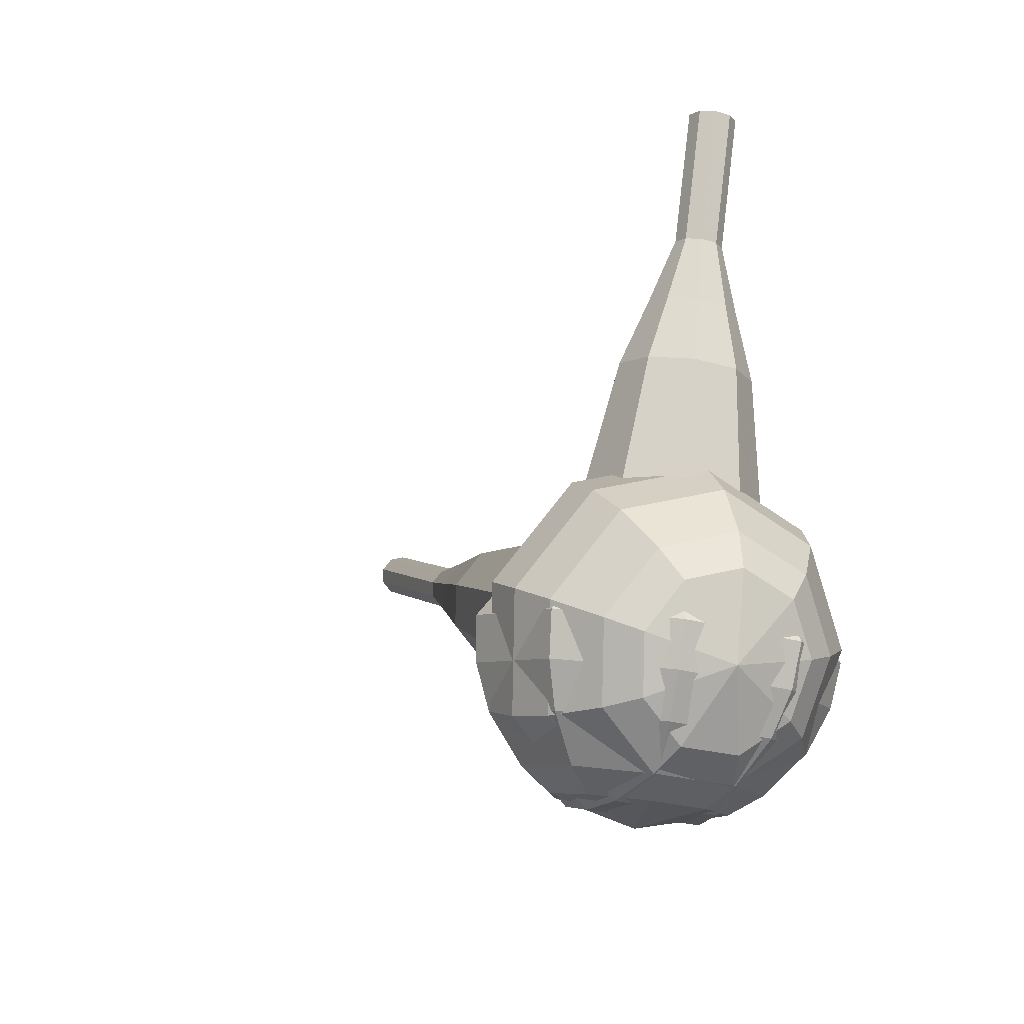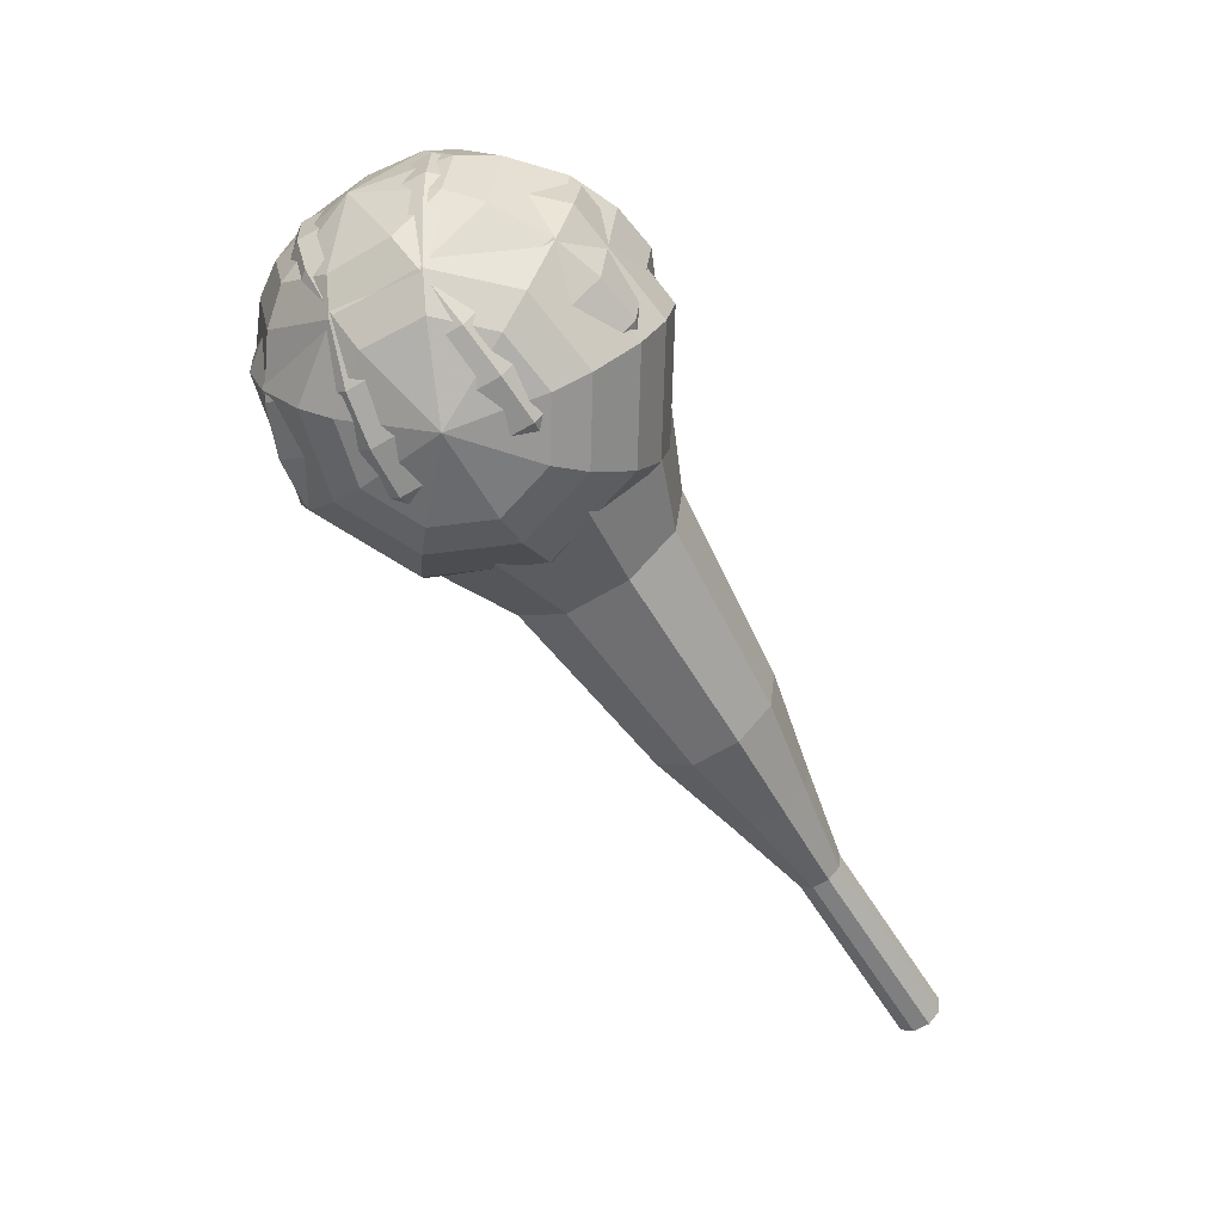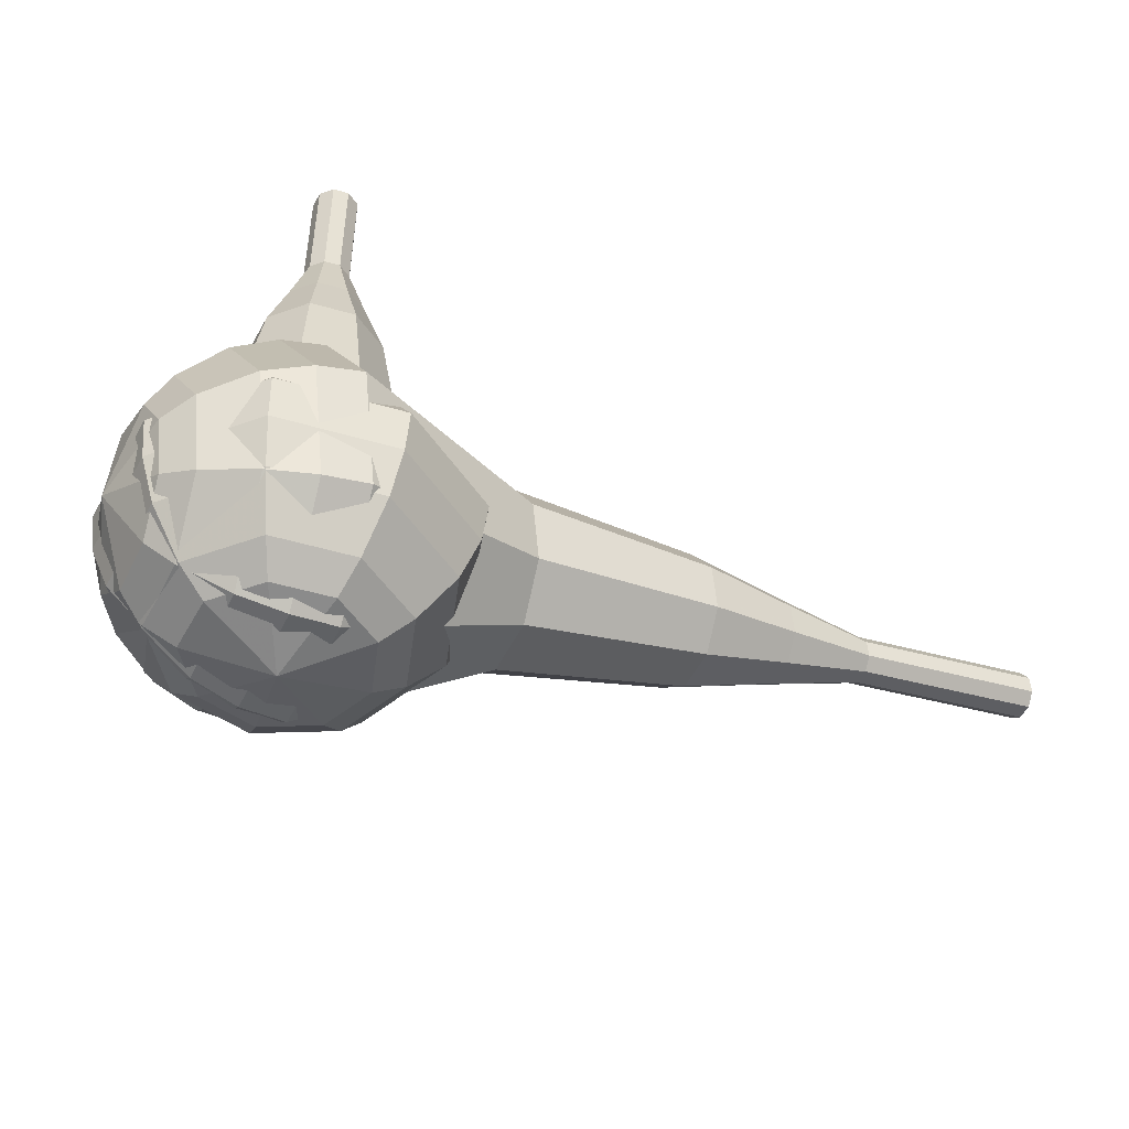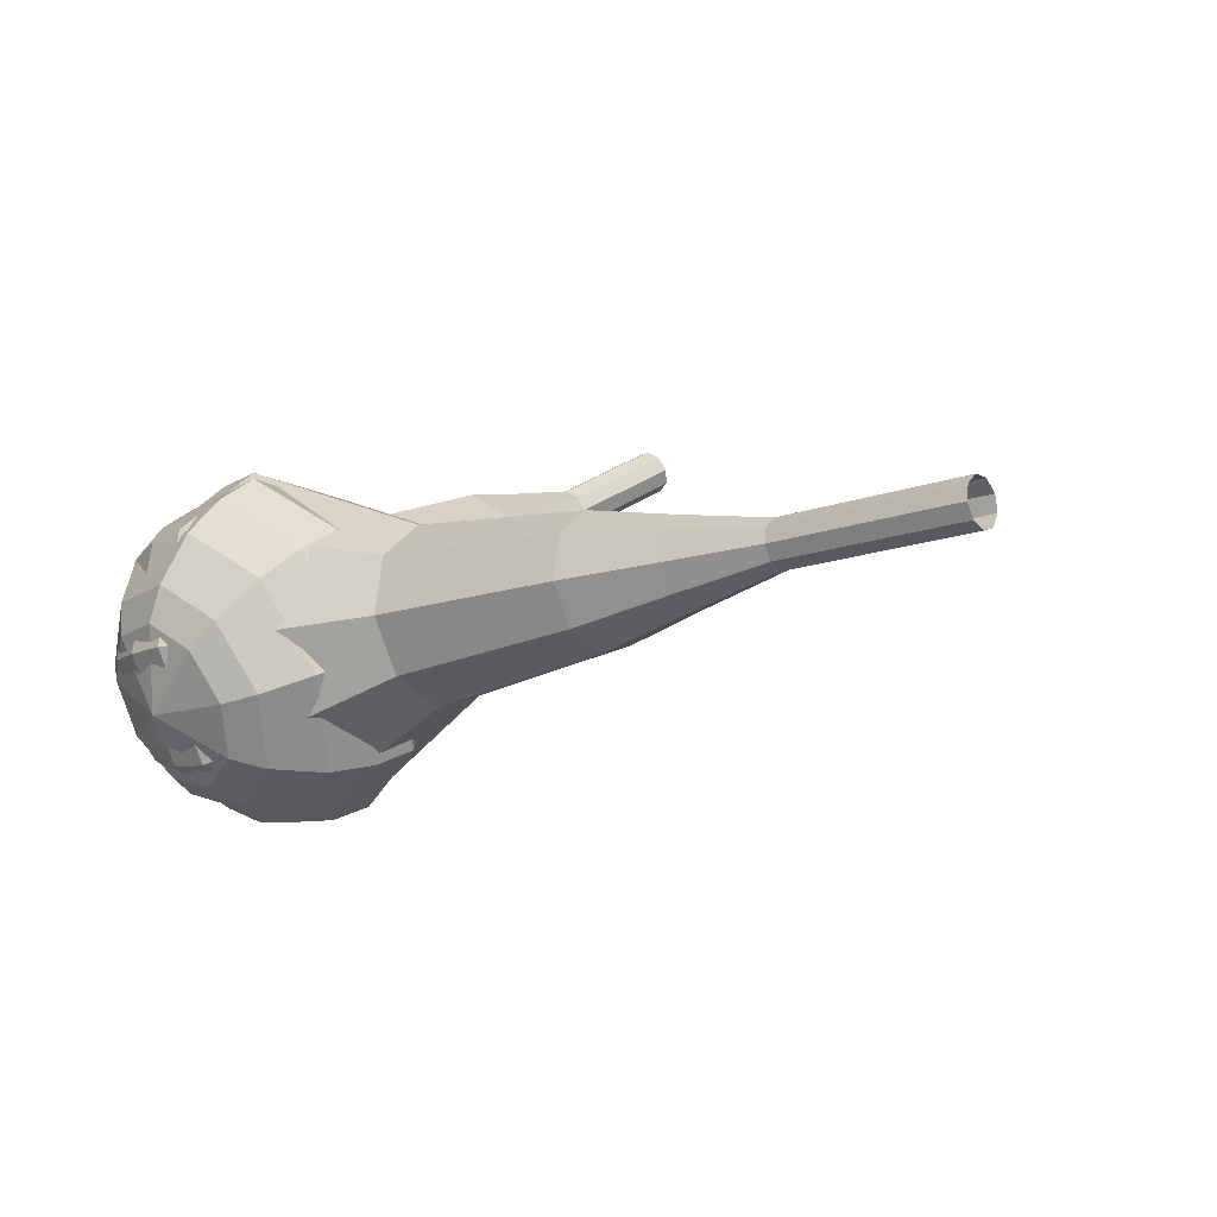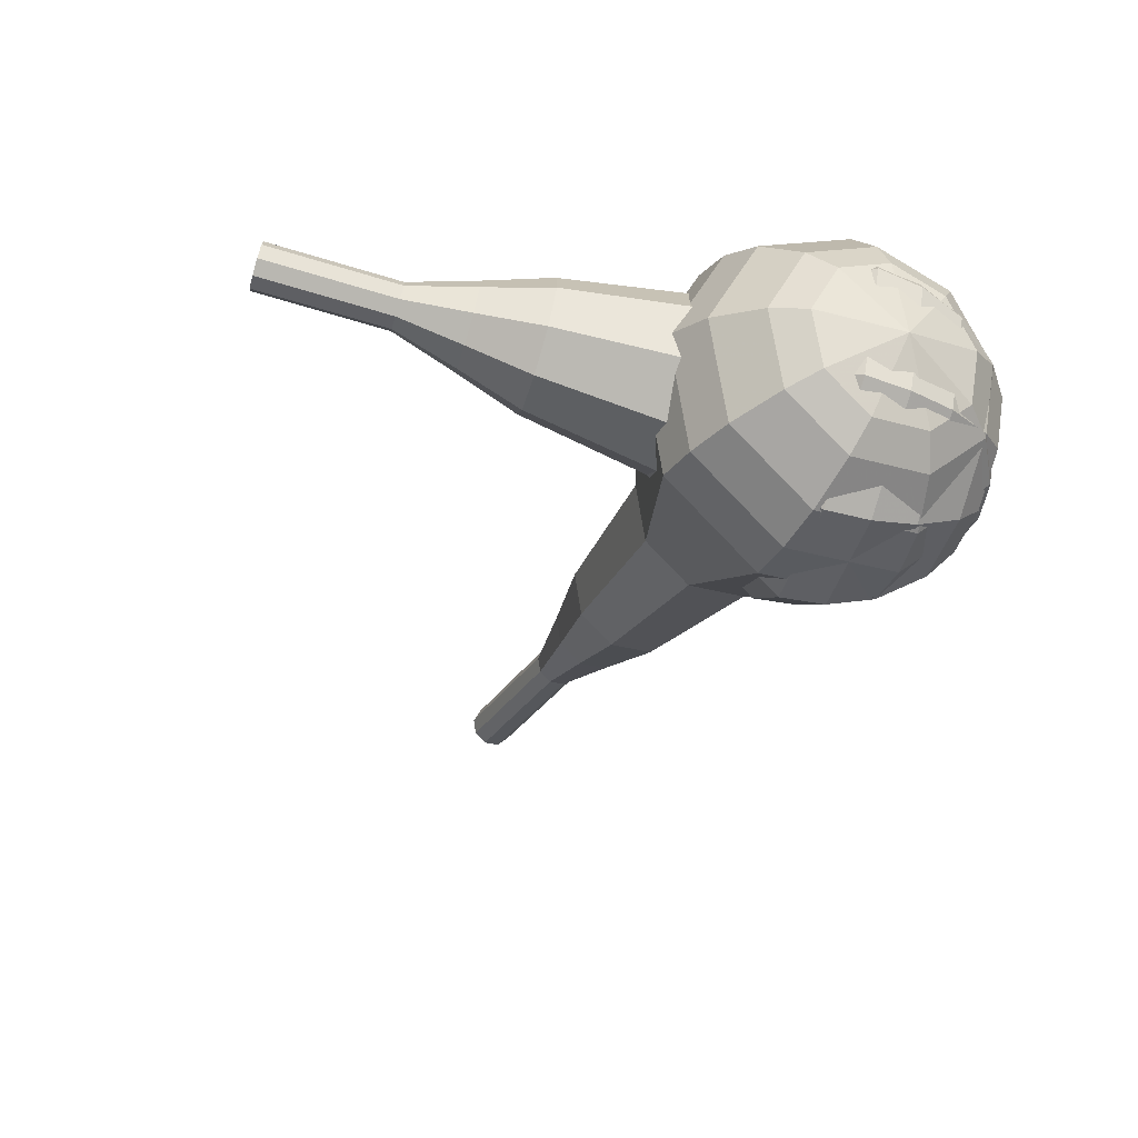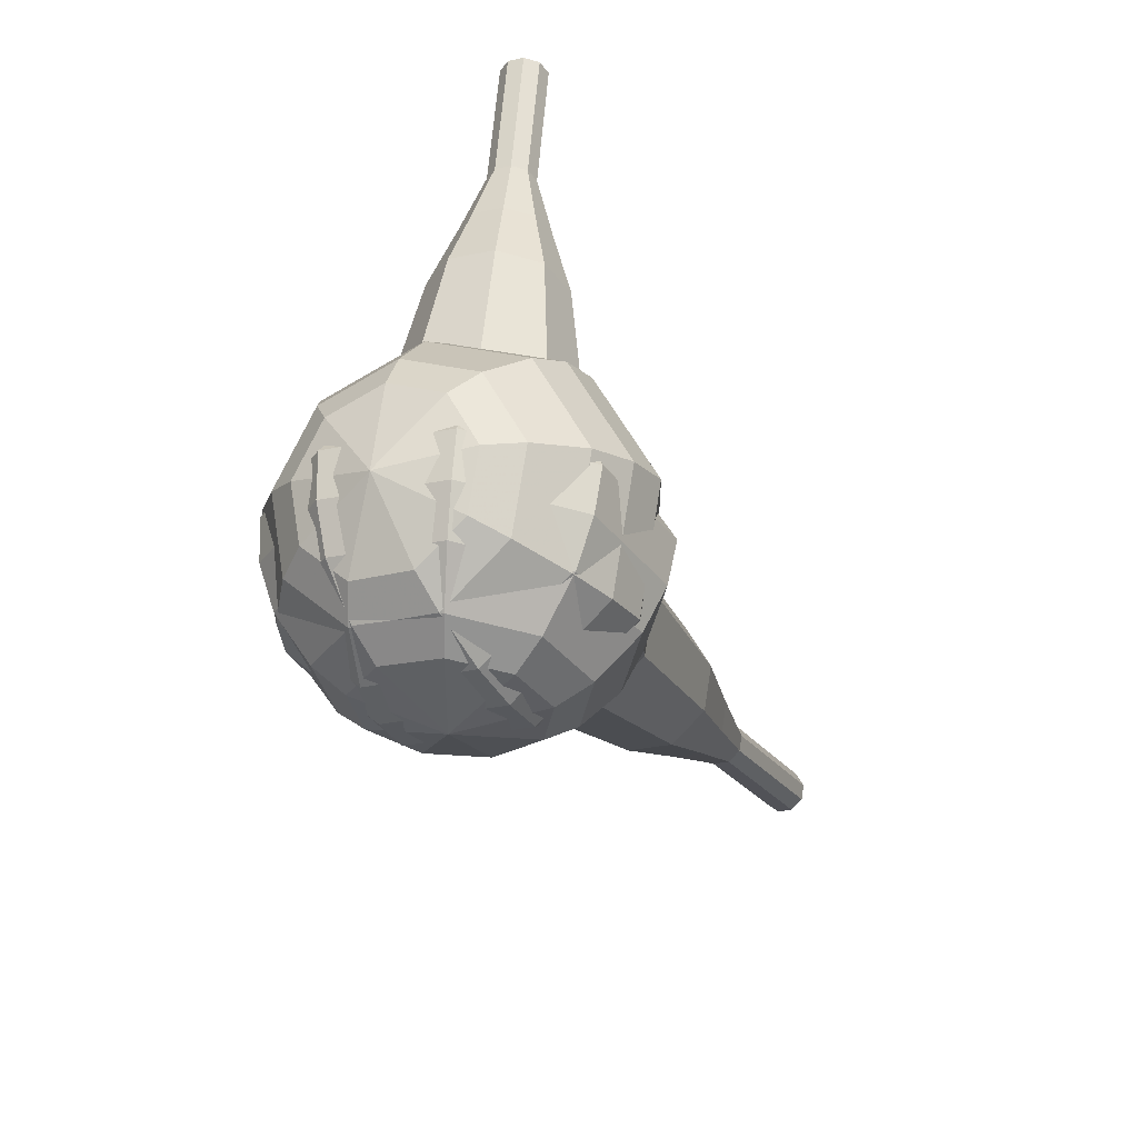
<metadata>
{"format":"obj","ext":"obj","renderer":"f3d","projection":"perspective","resolution":1024,"background":"white","views":[{"elev":-11.3,"azim":-134.8,"up":"+Y"},{"elev":-74.2,"azim":-81.6,"up":"+Y"},{"elev":-55.7,"azim":-47.9,"up":"+Y"},{"elev":23.3,"azim":48.2,"up":"+Z"},{"elev":-51.4,"azim":-100.9,"up":"+Z"},{"elev":-36.5,"azim":-88.7,"up":"+Y"}]}
</metadata>
<code>
g tube1
v 170.7 163.9 112.5
v 171 163.8 111.9
v 171.3 163.2 111.6
v 171.5 162.6 111.7
v 171.4 162.1 112.2
v 171.1 162 112.8
v 170.8 162.4 113.3
v 170.6 163 113.4
v 170.6 163.6 113.1
v 170.7 163.9 112.5
v 167 162.9 110.9
v 167.3 162.8 110.3
v 167.6 162.2 110
v 167.7 161.6 110.1
v 167.6 161.1 110.6
v 167.4 161 111.2
v 167.1 161.4 111.7
v 166.8 162 111.8
v 166.8 162.7 111.5
v 167 162.9 110.9
v 163.2 161.9 109.3
v 163.5 161.8 108.7
v 163.8 161.2 108.4
v 164 160.6 108.5
v 163.9 160.1 108.9
v 163.6 160 109.6
v 163.3 160.4 110.1
v 163.1 161 110.2
v 163.1 161.7 109.9
v 163.2 161.9 109.3
v 159.3 161.8 107.6
v 159.8 161.5 106.5
v 160.4 160.5 105.9
v 160.6 159.2 106.1
v 160.4 158.3 107
v 160 158.2 108.2
v 159.4 158.9 109.1
v 159 160.1 109.3
v 158.9 161.3 108.7
v 159.3 161.8 107.6
v 155.3 161.7 106
v 156.1 161.2 104.3
v 156.9 159.7 103.5
v 157.3 157.9 103.8
v 157 156.5 105.1
v 156.3 156.3 106.9
v 155.5 157.4 108.3
v 154.8 159.2 108.6
v 154.8 160.9 107.7
v 155.3 161.7 106
v 147.5 160.6 102.8
v 148.7 160 100.5
v 149.7 158 99.35
v 150.2 155.5 99.76
v 149.9 153.7 101.6
v 148.9 153.5 103.9
v 147.8 154.9 105.7
v 147 157.3 106.2
v 146.9 159.5 105
v 147.5 160.6 102.8
v 139.1 162.2 99.5
v 141.3 161 95.05
v 143.4 157 92.69
v 144.4 152 93.51
v 143.8 148.4 97.13
v 141.9 147.9 101.9
v 139.5 150.7 105.5
v 137.9 155.5 106.3
v 137.7 160.1 103.9
v 139.1 162.2 99.5
v 137.5 161.6 98.78
v 139.6 160.4 94.47
v 141.7 156.5 92.18
v 142.6 151.7 92.98
v 142 148.2 96.48
v 140.2 147.7 101.1
v 137.9 150.4 104.6
v 136.3 155.1 105.4
v 136.2 159.5 103.1
v 137.5 161.6 98.78
v 136 160.4 98.05
v 137.9 159.3 94.2
v 139.8 155.8 92.15
v 140.6 151.5 92.86
v 140.1 148.4 96
v 138.4 148 100.1
v 136.4 150.4 103.2
v 135 154.6 103.9
v 134.8 158.5 101.9
v 136 160.4 98.05
v 134.7 158.5 97.33
v 136.2 157.7 94.38
v 137.6 155 92.82
v 138.2 151.7 93.36
v 137.8 149.3 95.76
v 136.5 149 98.89
v 135 150.8 101.3
v 133.9 154 101.8
v 133.8 157 100.3
v 134.7 158.5 97.33
v 134.2 157 96.96
v 135.3 156.4 94.81
v 136.3 154.4 93.67
v 136.8 152 94.06
v 136.5 150.3 95.82
v 135.6 150 98.11
v 134.4 151.4 99.86
v 133.7 153.7 100.3
v 133.6 155.9 99.12
v 134.2 157 96.96
v 134.3 153.2 96.6
v 134.3 153.2 96.6
v 134.3 153.2 96.6
v 134.3 153.2 96.6
v 134.3 153.2 96.6
v 134.3 153.2 96.6
v 134.3 153.2 96.6
v 134.3 153.2 96.6
v 134.3 153.2 96.6
v 134.3 153.2 96.6
f 1 2 12
f 12 11 1
f 2 3 13
f 13 12 2
f 3 4 14
f 14 13 3
f 4 5 15
f 15 14 4
f 5 6 16
f 16 15 5
f 6 7 17
f 17 16 6
f 7 8 18
f 18 17 7
f 8 9 19
f 19 18 8
f 9 10 20
f 20 19 9
f 11 12 22
f 22 21 11
f 12 13 23
f 23 22 12
f 13 14 24
f 24 23 13
f 14 15 25
f 25 24 14
f 15 16 26
f 26 25 15
f 16 17 27
f 27 26 16
f 17 18 28
f 28 27 17
f 18 19 29
f 29 28 18
f 19 20 30
f 30 29 19
f 21 22 32
f 32 31 21
f 22 23 33
f 33 32 22
f 23 24 34
f 34 33 23
f 24 25 35
f 35 34 24
f 25 26 36
f 36 35 25
f 26 27 37
f 37 36 26
f 27 28 38
f 38 37 27
f 28 29 39
f 39 38 28
f 29 30 40
f 40 39 29
f 31 32 42
f 42 41 31
f 32 33 43
f 43 42 32
f 33 34 44
f 44 43 33
f 34 35 45
f 45 44 34
f 35 36 46
f 46 45 35
f 36 37 47
f 47 46 36
f 37 38 48
f 48 47 37
f 38 39 49
f 49 48 38
f 39 40 50
f 50 49 39
f 41 42 52
f 52 51 41
f 42 43 53
f 53 52 42
f 43 44 54
f 54 53 43
f 44 45 55
f 55 54 44
f 45 46 56
f 56 55 45
f 46 47 57
f 57 56 46
f 47 48 58
f 58 57 47
f 48 49 59
f 59 58 48
f 49 50 60
f 60 59 49
f 51 52 62
f 62 61 51
f 52 53 63
f 63 62 52
f 53 54 64
f 64 63 53
f 54 55 65
f 65 64 54
f 55 56 66
f 66 65 55
f 56 57 67
f 67 66 56
f 57 58 68
f 68 67 57
f 58 59 69
f 69 68 58
f 59 60 70
f 70 69 59
f 61 62 72
f 72 71 61
f 62 63 73
f 73 72 62
f 63 64 74
f 74 73 63
f 64 65 75
f 75 74 64
f 65 66 76
f 76 75 65
f 66 67 77
f 77 76 66
f 67 68 78
f 78 77 67
f 68 69 79
f 79 78 68
f 69 70 80
f 80 79 69
f 71 72 82
f 82 81 71
f 72 73 83
f 83 82 72
f 73 74 84
f 84 83 73
f 74 75 85
f 85 84 74
f 75 76 86
f 86 85 75
f 76 77 87
f 87 86 76
f 77 78 88
f 88 87 77
f 78 79 89
f 89 88 78
f 79 80 90
f 90 89 79
f 81 82 92
f 92 91 81
f 82 83 93
f 93 92 82
f 83 84 94
f 94 93 83
f 84 85 95
f 95 94 84
f 85 86 96
f 96 95 85
f 86 87 97
f 97 96 86
f 87 88 98
f 98 97 87
f 88 89 99
f 99 98 88
f 89 90 100
f 100 99 89
f 91 92 102
f 102 101 91
f 92 93 103
f 103 102 92
f 93 94 104
f 104 103 93
f 94 95 105
f 105 104 94
f 95 96 106
f 106 105 95
f 96 97 107
f 107 106 96
f 97 98 108
f 108 107 97
f 98 99 109
f 109 108 98
f 99 100 110
f 110 109 99
f 101 102 112
f 112 111 101
f 102 103 113
f 113 112 102
f 103 104 114
f 114 113 103
f 104 105 115
f 115 114 104
f 105 106 116
f 116 115 105
f 106 107 117
f 117 116 106
f 107 108 118
f 118 117 107
f 108 109 119
f 119 118 108
f 109 110 120
f 120 119 109
v 138 177.3 101.3
v 138.2 177.3 100.7
v 138.8 177.4 100.3
v 139.5 177.5 100.4
v 139.9 177.5 101
v 139.9 177.4 101.6
v 139.5 177.3 102.2
v 138.8 177.3 102.3
v 138.2 177.2 101.9
v 138 177.3 101.3
v 138.2 174.5 101.1
v 138.5 174.5 100.4
v 139.1 174.6 100.1
v 139.7 174.7 100.2
v 140.2 174.7 100.7
v 140.2 174.6 101.4
v 139.7 174.5 101.9
v 139.1 174.5 102
v 138.5 174.4 101.7
v 138.2 174.5 101.1
v 138.5 171.7 100.8
v 138.7 171.7 100.2
v 139.3 171.8 99.86
v 140 171.9 99.98
v 140.4 171.9 100.5
v 140.4 171.8 101.2
v 140 171.7 101.7
v 139.3 171.7 101.8
v 138.7 171.6 101.5
v 138.5 171.7 100.8
v 137.9 168.8 100.6
v 138.3 168.9 99.42
v 139.4 169.1 98.78
v 140.7 169.2 99
v 141.5 169.2 99.98
v 141.5 169.1 101.3
v 140.7 168.9 102.2
v 139.4 168.8 102.5
v 138.3 168.7 101.8
v 137.9 168.8 100.6
v 137.2 165.9 100.4
v 137.8 166.1 98.59
v 139.5 166.3 97.63
v 141.4 166.5 97.97
v 142.6 166.5 99.44
v 142.6 166.3 101.4
v 141.4 166.1 102.8
v 139.5 165.9 103.2
v 137.9 165.8 102.2
v 137.2 165.9 100.4
v 136.8 160.2 99.95
v 137.6 160.5 97.55
v 139.8 160.8 96.27
v 142.3 161 96.71
v 144 161 98.67
v 144 160.8 101.2
v 142.4 160.5 103.2
v 139.9 160.2 103.6
v 137.7 160.1 102.4
v 136.8 160.2 99.95
v 133.5 154.3 99.5
v 135.2 154.9 94.69
v 139.7 155.5 92.14
v 144.7 155.9 93.03
v 148 155.8 96.94
v 148 155.4 102.1
v 144.8 154.8 106
v 139.8 154.3 106.9
v 135.3 154.1 104.3
v 133.5 154.3 99.5
v 133.9 152.5 99.35
v 135.6 153 94.7
v 139.9 153.6 92.22
v 144.7 154 93.08
v 147.9 153.9 96.87
v 148 153.6 101.8
v 144.8 153 105.6
v 140 152.5 106.5
v 135.7 152.3 104
v 133.9 152.5 99.35
v 134.9 150.7 99.2
v 136.4 151.2 95.04
v 140.2 151.7 92.83
v 144.5 152 93.59
v 147.4 152 96.99
v 147.4 151.6 101.4
v 144.6 151.1 104.8
v 140.3 150.7 105.6
v 136.4 150.5 103.4
v 134.9 150.7 99.2
v 136.6 149 99.05
v 137.7 149.3 95.87
v 140.6 149.7 94.18
v 143.9 150 94.77
v 146.1 150 97.36
v 146.2 149.7 100.7
v 144 149.3 103.3
v 140.7 149 103.9
v 137.7 148.8 102.2
v 136.6 149 99.05
v 138 148.2 98.98
v 138.8 148.4 96.65
v 140.9 148.7 95.41
v 143.4 148.9 95.84
v 145 148.9 97.74
v 145 148.7 100.2
v 143.4 148.4 102.1
v 141 148.1 102.5
v 138.8 148 101.3
v 138 148.2 98.98
v 141.7 147.6 98.9
v 141.7 147.6 98.9
v 141.7 147.6 98.9
v 141.7 147.6 98.9
v 141.7 147.6 98.9
v 141.7 147.6 98.9
v 141.7 147.6 98.9
v 141.7 147.6 98.9
v 141.7 147.6 98.9
v 141.7 147.6 98.9
f 121 122 132
f 132 131 121
f 122 123 133
f 133 132 122
f 123 124 134
f 134 133 123
f 124 125 135
f 135 134 124
f 125 126 136
f 136 135 125
f 126 127 137
f 137 136 126
f 127 128 138
f 138 137 127
f 128 129 139
f 139 138 128
f 129 130 140
f 140 139 129
f 131 132 142
f 142 141 131
f 132 133 143
f 143 142 132
f 133 134 144
f 144 143 133
f 134 135 145
f 145 144 134
f 135 136 146
f 146 145 135
f 136 137 147
f 147 146 136
f 137 138 148
f 148 147 137
f 138 139 149
f 149 148 138
f 139 140 150
f 150 149 139
f 141 142 152
f 152 151 141
f 142 143 153
f 153 152 142
f 143 144 154
f 154 153 143
f 144 145 155
f 155 154 144
f 145 146 156
f 156 155 145
f 146 147 157
f 157 156 146
f 147 148 158
f 158 157 147
f 148 149 159
f 159 158 148
f 149 150 160
f 160 159 149
f 151 152 162
f 162 161 151
f 152 153 163
f 163 162 152
f 153 154 164
f 164 163 153
f 154 155 165
f 165 164 154
f 155 156 166
f 166 165 155
f 156 157 167
f 167 166 156
f 157 158 168
f 168 167 157
f 158 159 169
f 169 168 158
f 159 160 170
f 170 169 159
f 161 162 172
f 172 171 161
f 162 163 173
f 173 172 162
f 163 164 174
f 174 173 163
f 164 165 175
f 175 174 164
f 165 166 176
f 176 175 165
f 166 167 177
f 177 176 166
f 167 168 178
f 178 177 167
f 168 169 179
f 179 178 168
f 169 170 180
f 180 179 169
f 171 172 182
f 182 181 171
f 172 173 183
f 183 182 172
f 173 174 184
f 184 183 173
f 174 175 185
f 185 184 174
f 175 176 186
f 186 185 175
f 176 177 187
f 187 186 176
f 177 178 188
f 188 187 177
f 178 179 189
f 189 188 178
f 179 180 190
f 190 189 179
f 181 182 192
f 192 191 181
f 182 183 193
f 193 192 182
f 183 184 194
f 194 193 183
f 184 185 195
f 195 194 184
f 185 186 196
f 196 195 185
f 186 187 197
f 197 196 186
f 187 188 198
f 198 197 187
f 188 189 199
f 199 198 188
f 189 190 200
f 200 199 189
f 191 192 202
f 202 201 191
f 192 193 203
f 203 202 192
f 193 194 204
f 204 203 193
f 194 195 205
f 205 204 194
f 195 196 206
f 206 205 195
f 196 197 207
f 207 206 196
f 197 198 208
f 208 207 197
f 198 199 209
f 209 208 198
f 199 200 210
f 210 209 199
f 201 202 212
f 212 211 201
f 202 203 213
f 213 212 202
f 203 204 214
f 214 213 203
f 204 205 215
f 215 214 204
f 205 206 216
f 216 215 205
f 206 207 217
f 217 216 206
f 207 208 218
f 218 217 207
f 208 209 219
f 219 218 208
f 209 210 220
f 220 219 209
f 211 212 222
f 222 221 211
f 212 213 223
f 223 222 212
f 213 214 224
f 224 223 213
f 214 215 225
f 225 224 214
f 215 216 226
f 226 225 215
f 216 217 227
f 227 226 216
f 217 218 228
f 228 227 217
f 218 219 229
f 229 228 218
f 219 220 230
f 230 229 219
f 221 222 232
f 232 231 221
f 222 223 233
f 233 232 222
f 223 224 234
f 234 233 223
f 224 225 235
f 235 234 224
f 225 226 236
f 236 235 225
f 226 227 237
f 237 236 226
f 227 228 238
f 238 237 227
f 228 229 239
f 239 238 228
f 229 230 240
f 240 239 229
g

</code>
